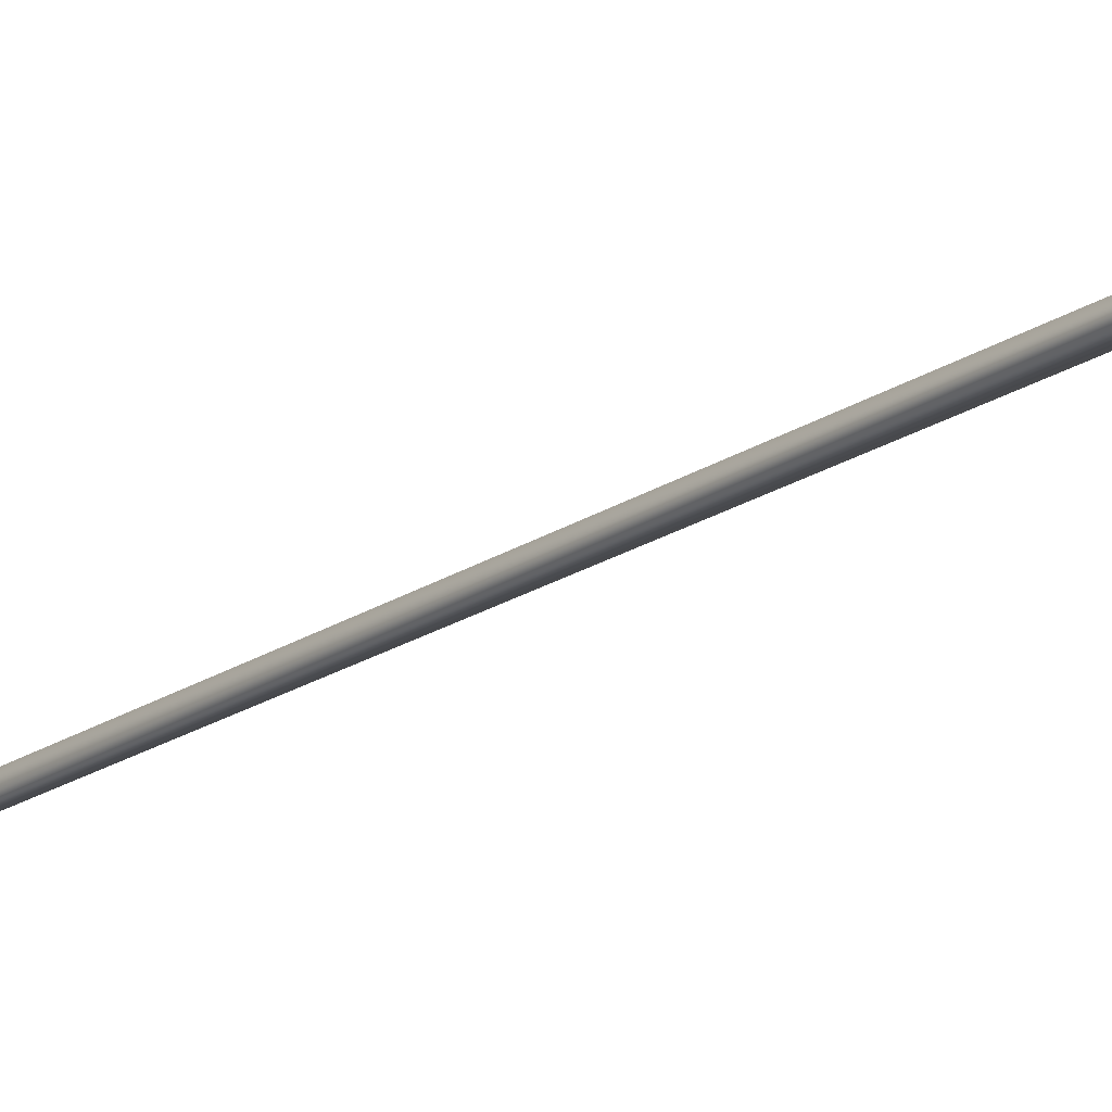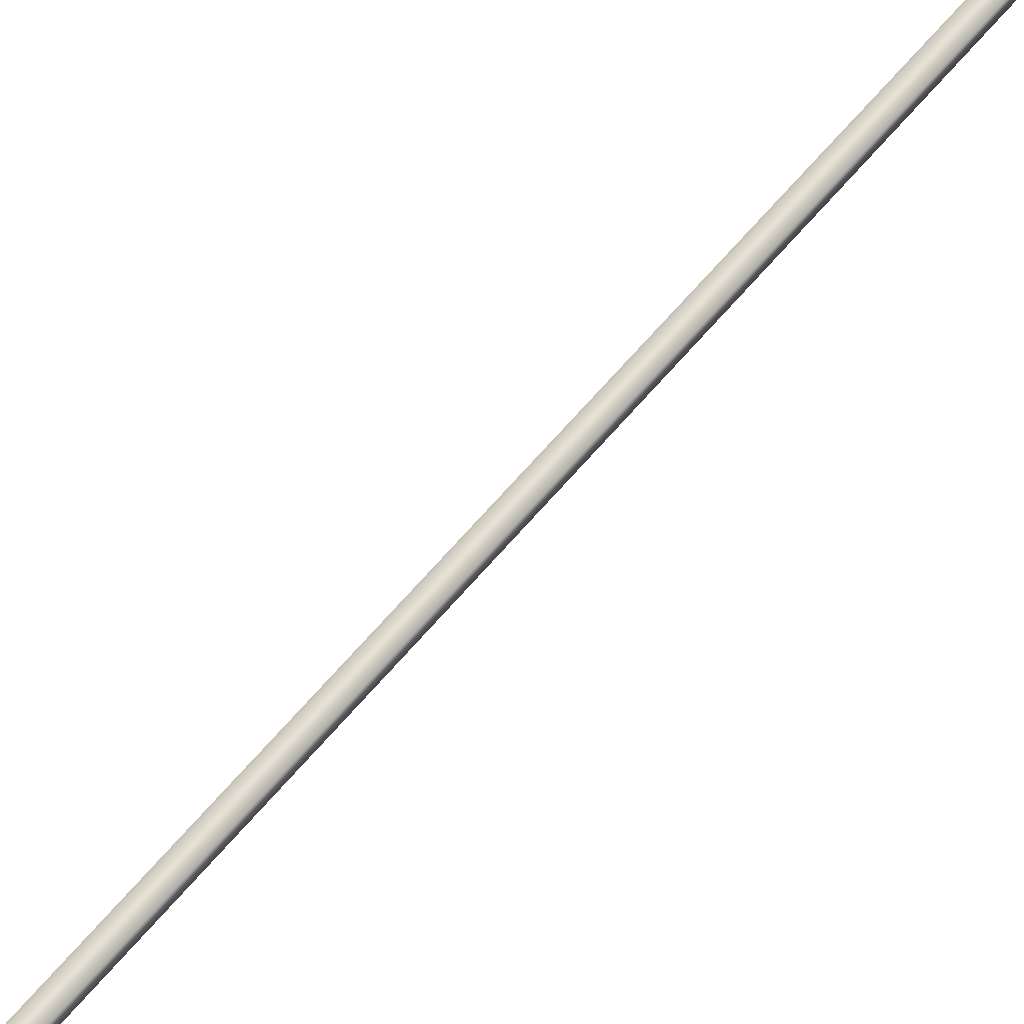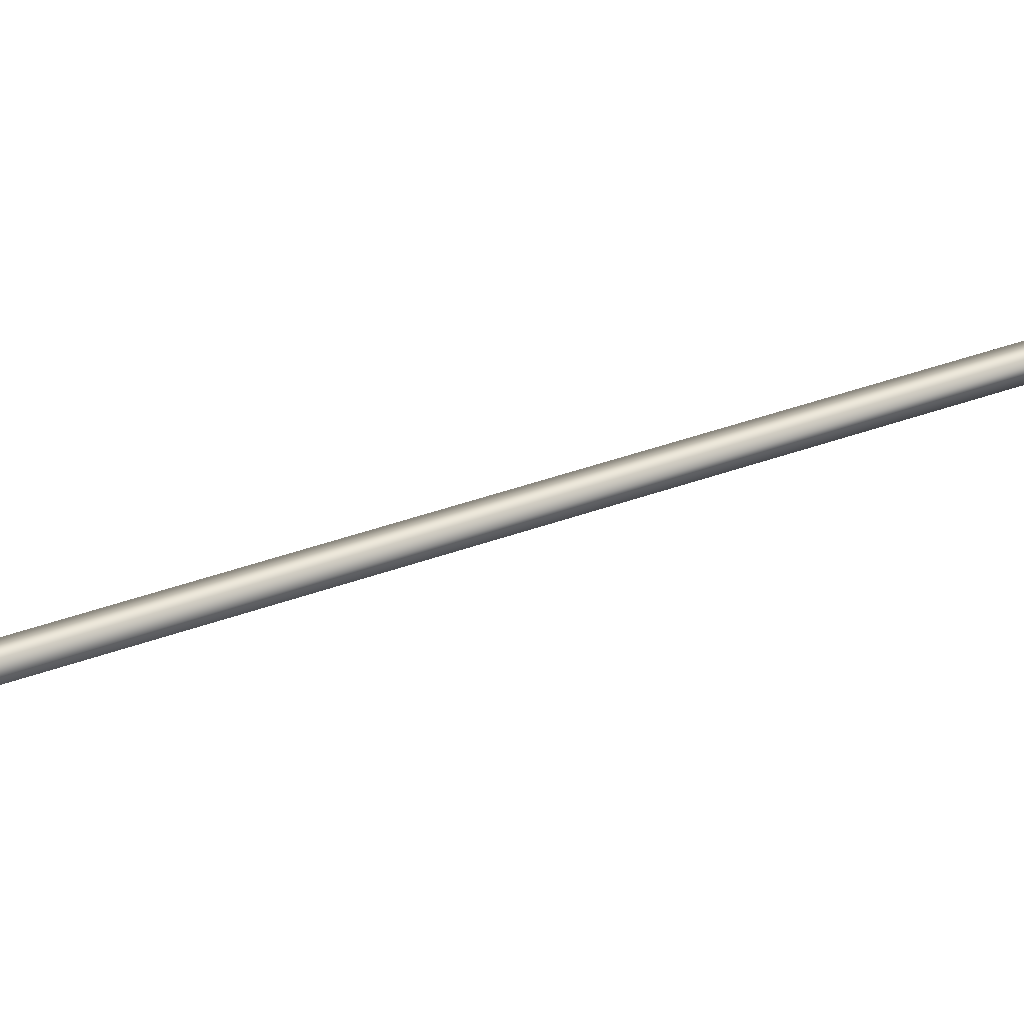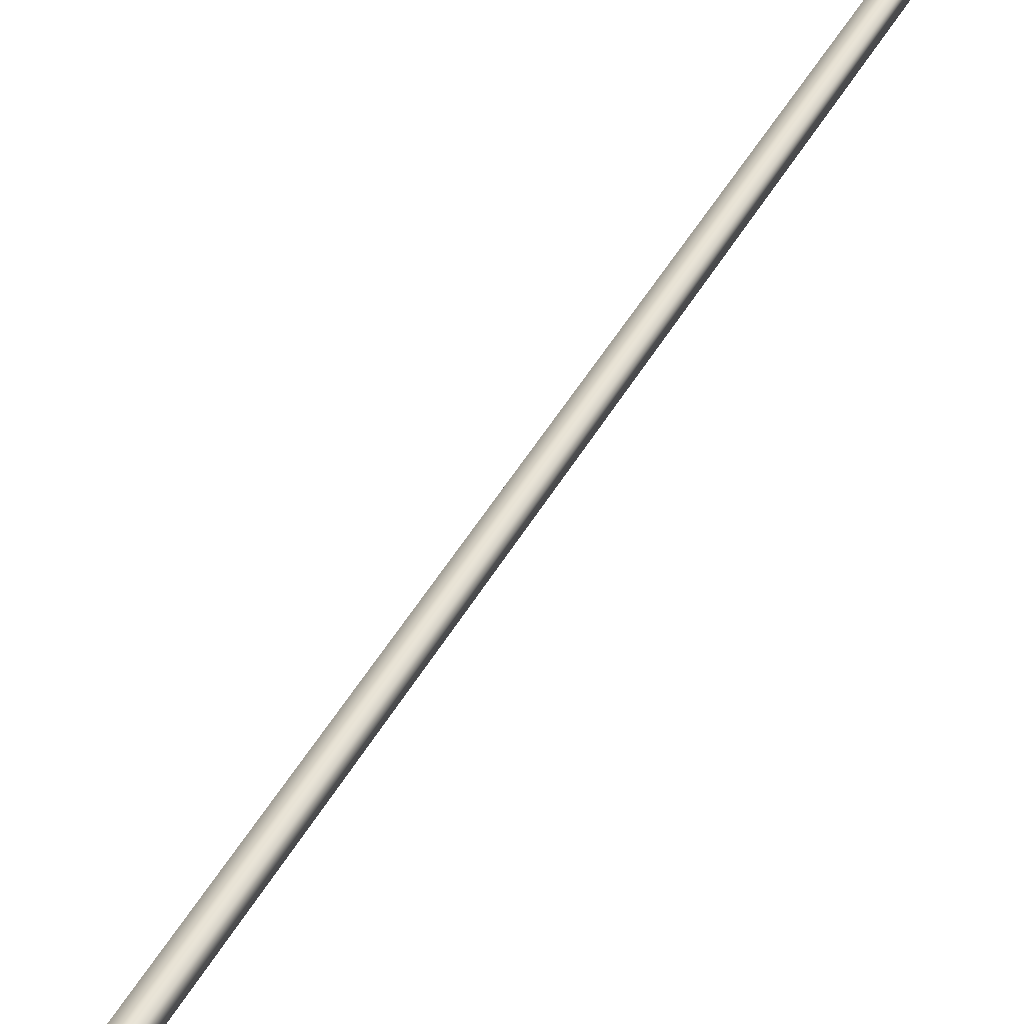
<metadata>
{"format":"obj","ext":"obj","renderer":"f3d","projection":"perspective","resolution":1024,"background":"white","views":[{"elev":-18.2,"azim":156.3,"up":"+Y"},{"elev":65.9,"azim":53.5,"up":"+Y"},{"elev":34.7,"azim":-104.1,"up":"+Y"},{"elev":36.8,"azim":-143.3,"up":"+Y"}]}
</metadata>
<code>
v -74.73 46.73 -130.3
v -74.73 46.77 -130.3
v -75.62 46.73 -134.2
v -75.62 46.77 -134.2
v -75.58 46.77 -134.2
v -75.58 46.73 -134.2
v -74.69 46.73 -130.3
v -74.69 46.77 -130.3
f 1 2 3
f 3 2 4
f 5 6 4
f 4 6 3
f 7 1 6
f 6 1 3
f 8 5 2
f 2 5 4
f 2 1 8
f 8 1 7
f 8 7 5
f 5 7 6

</code>
